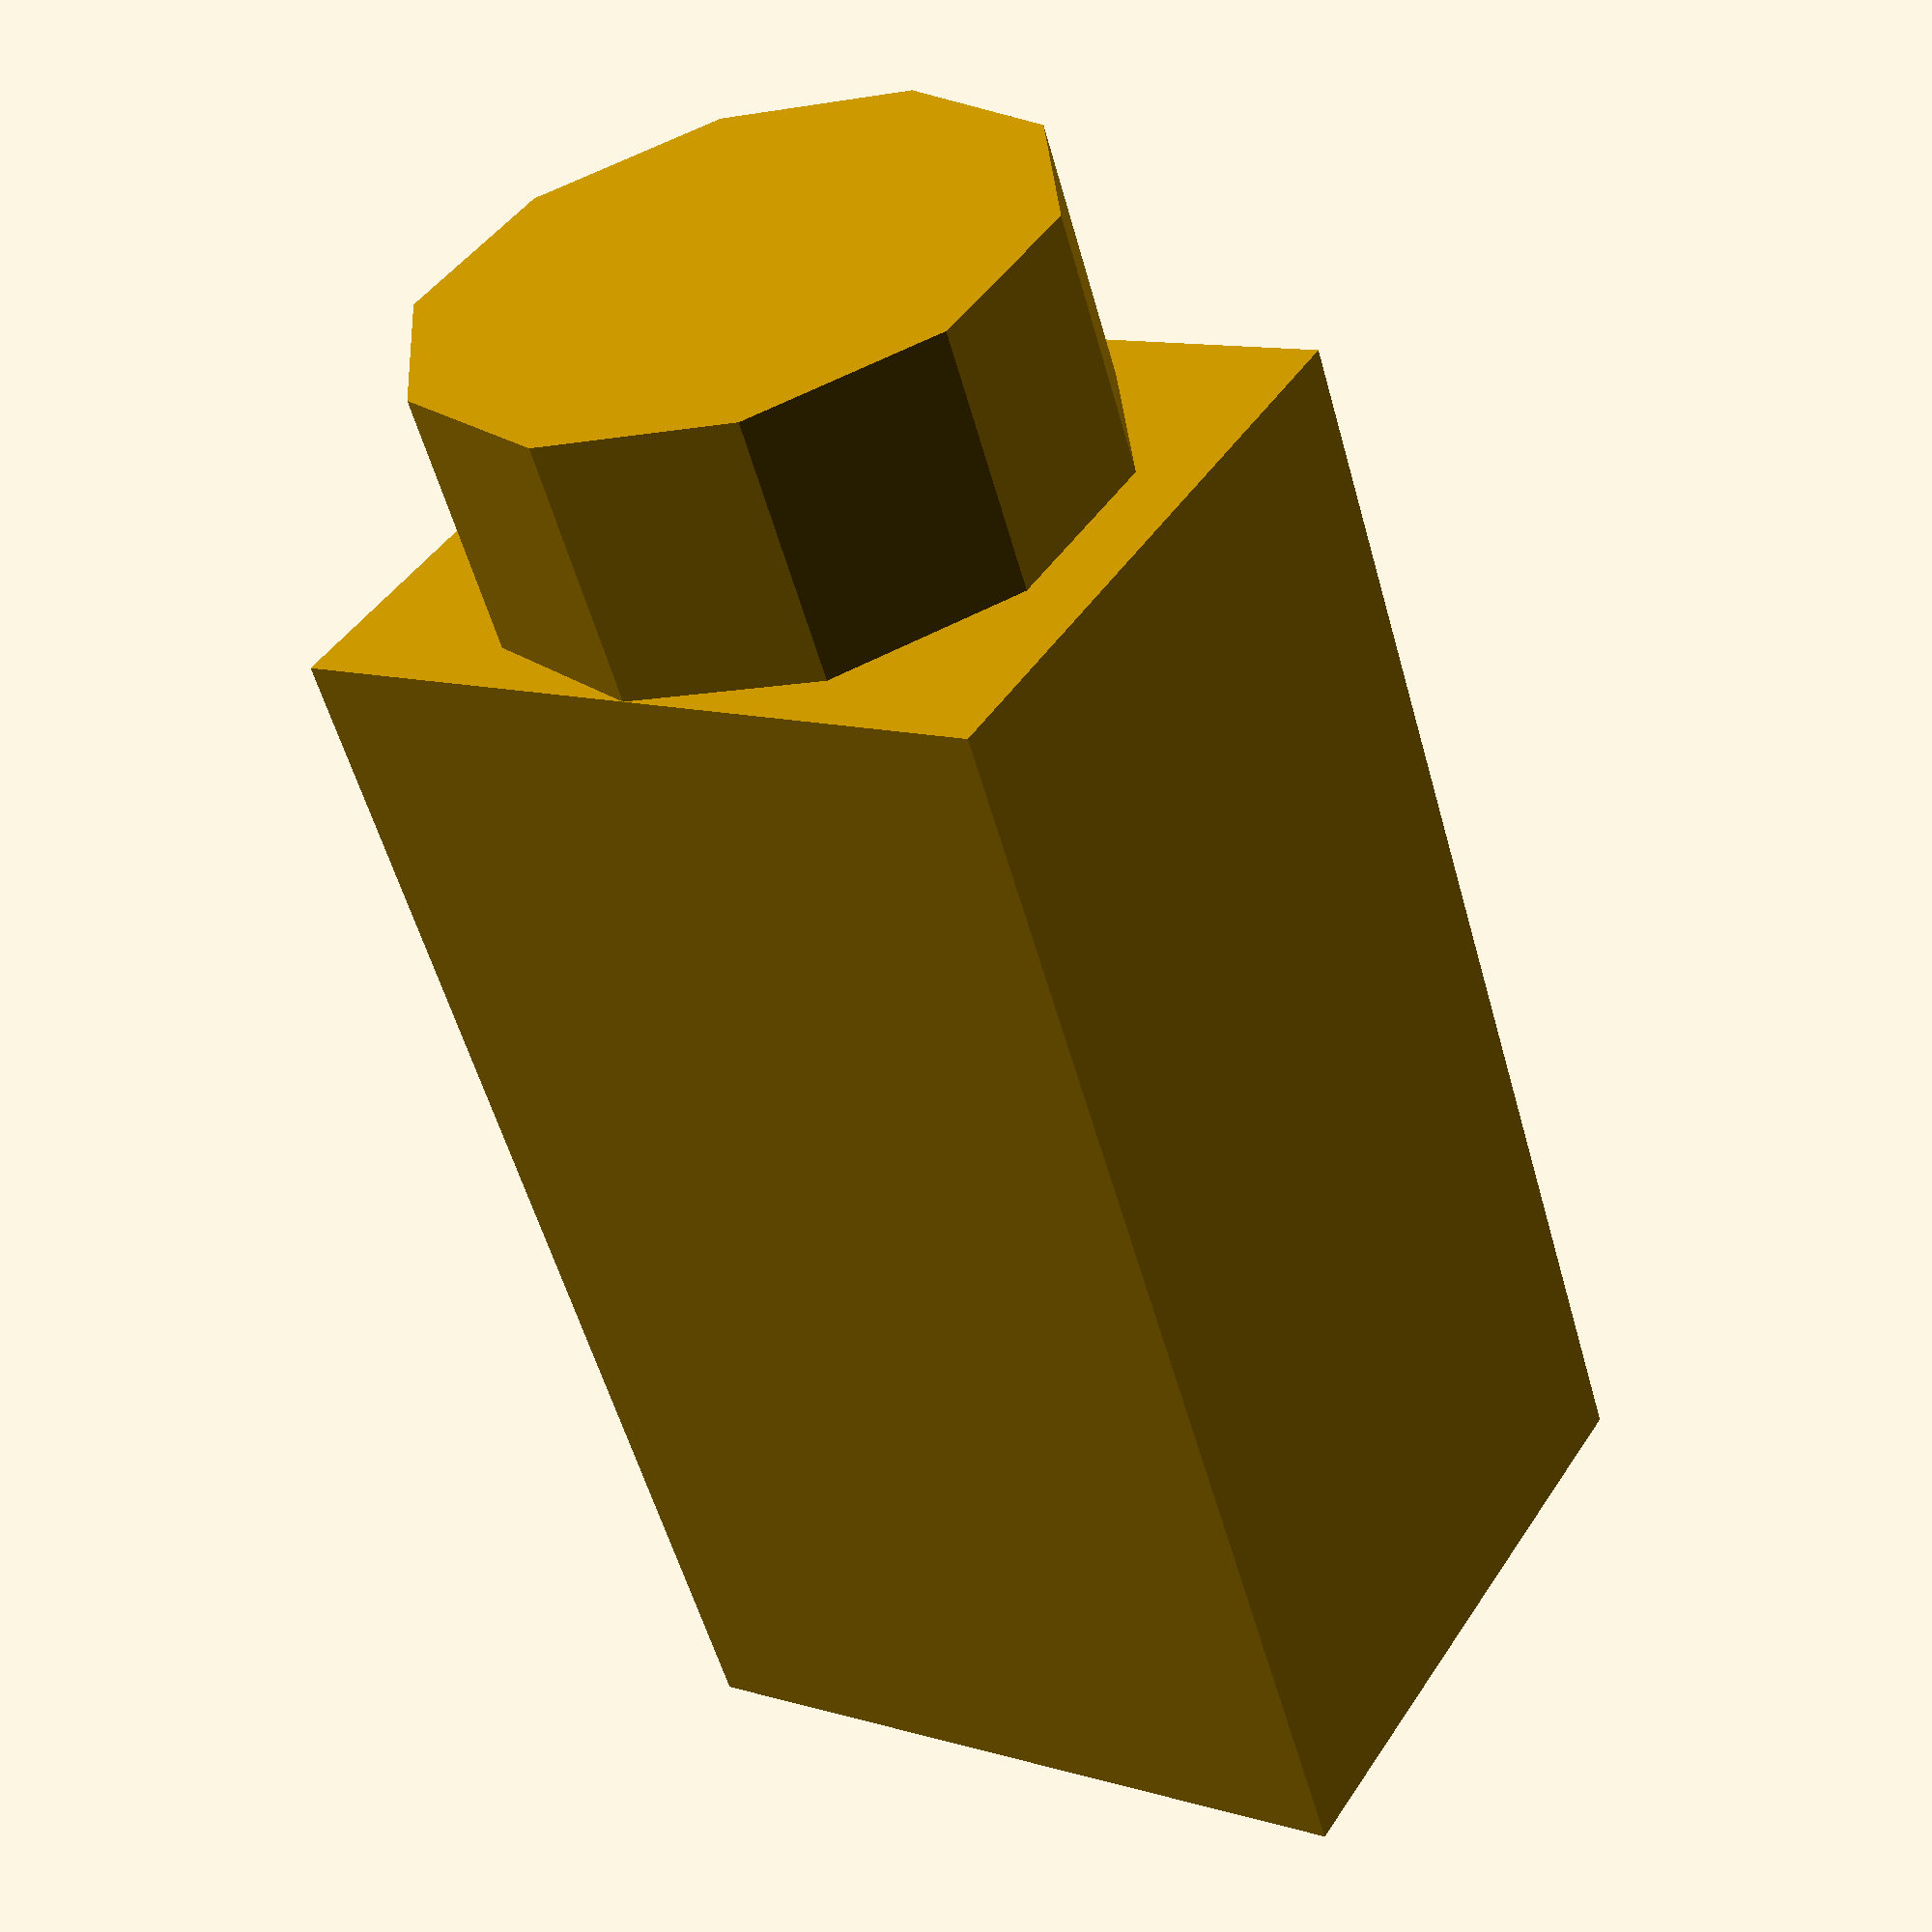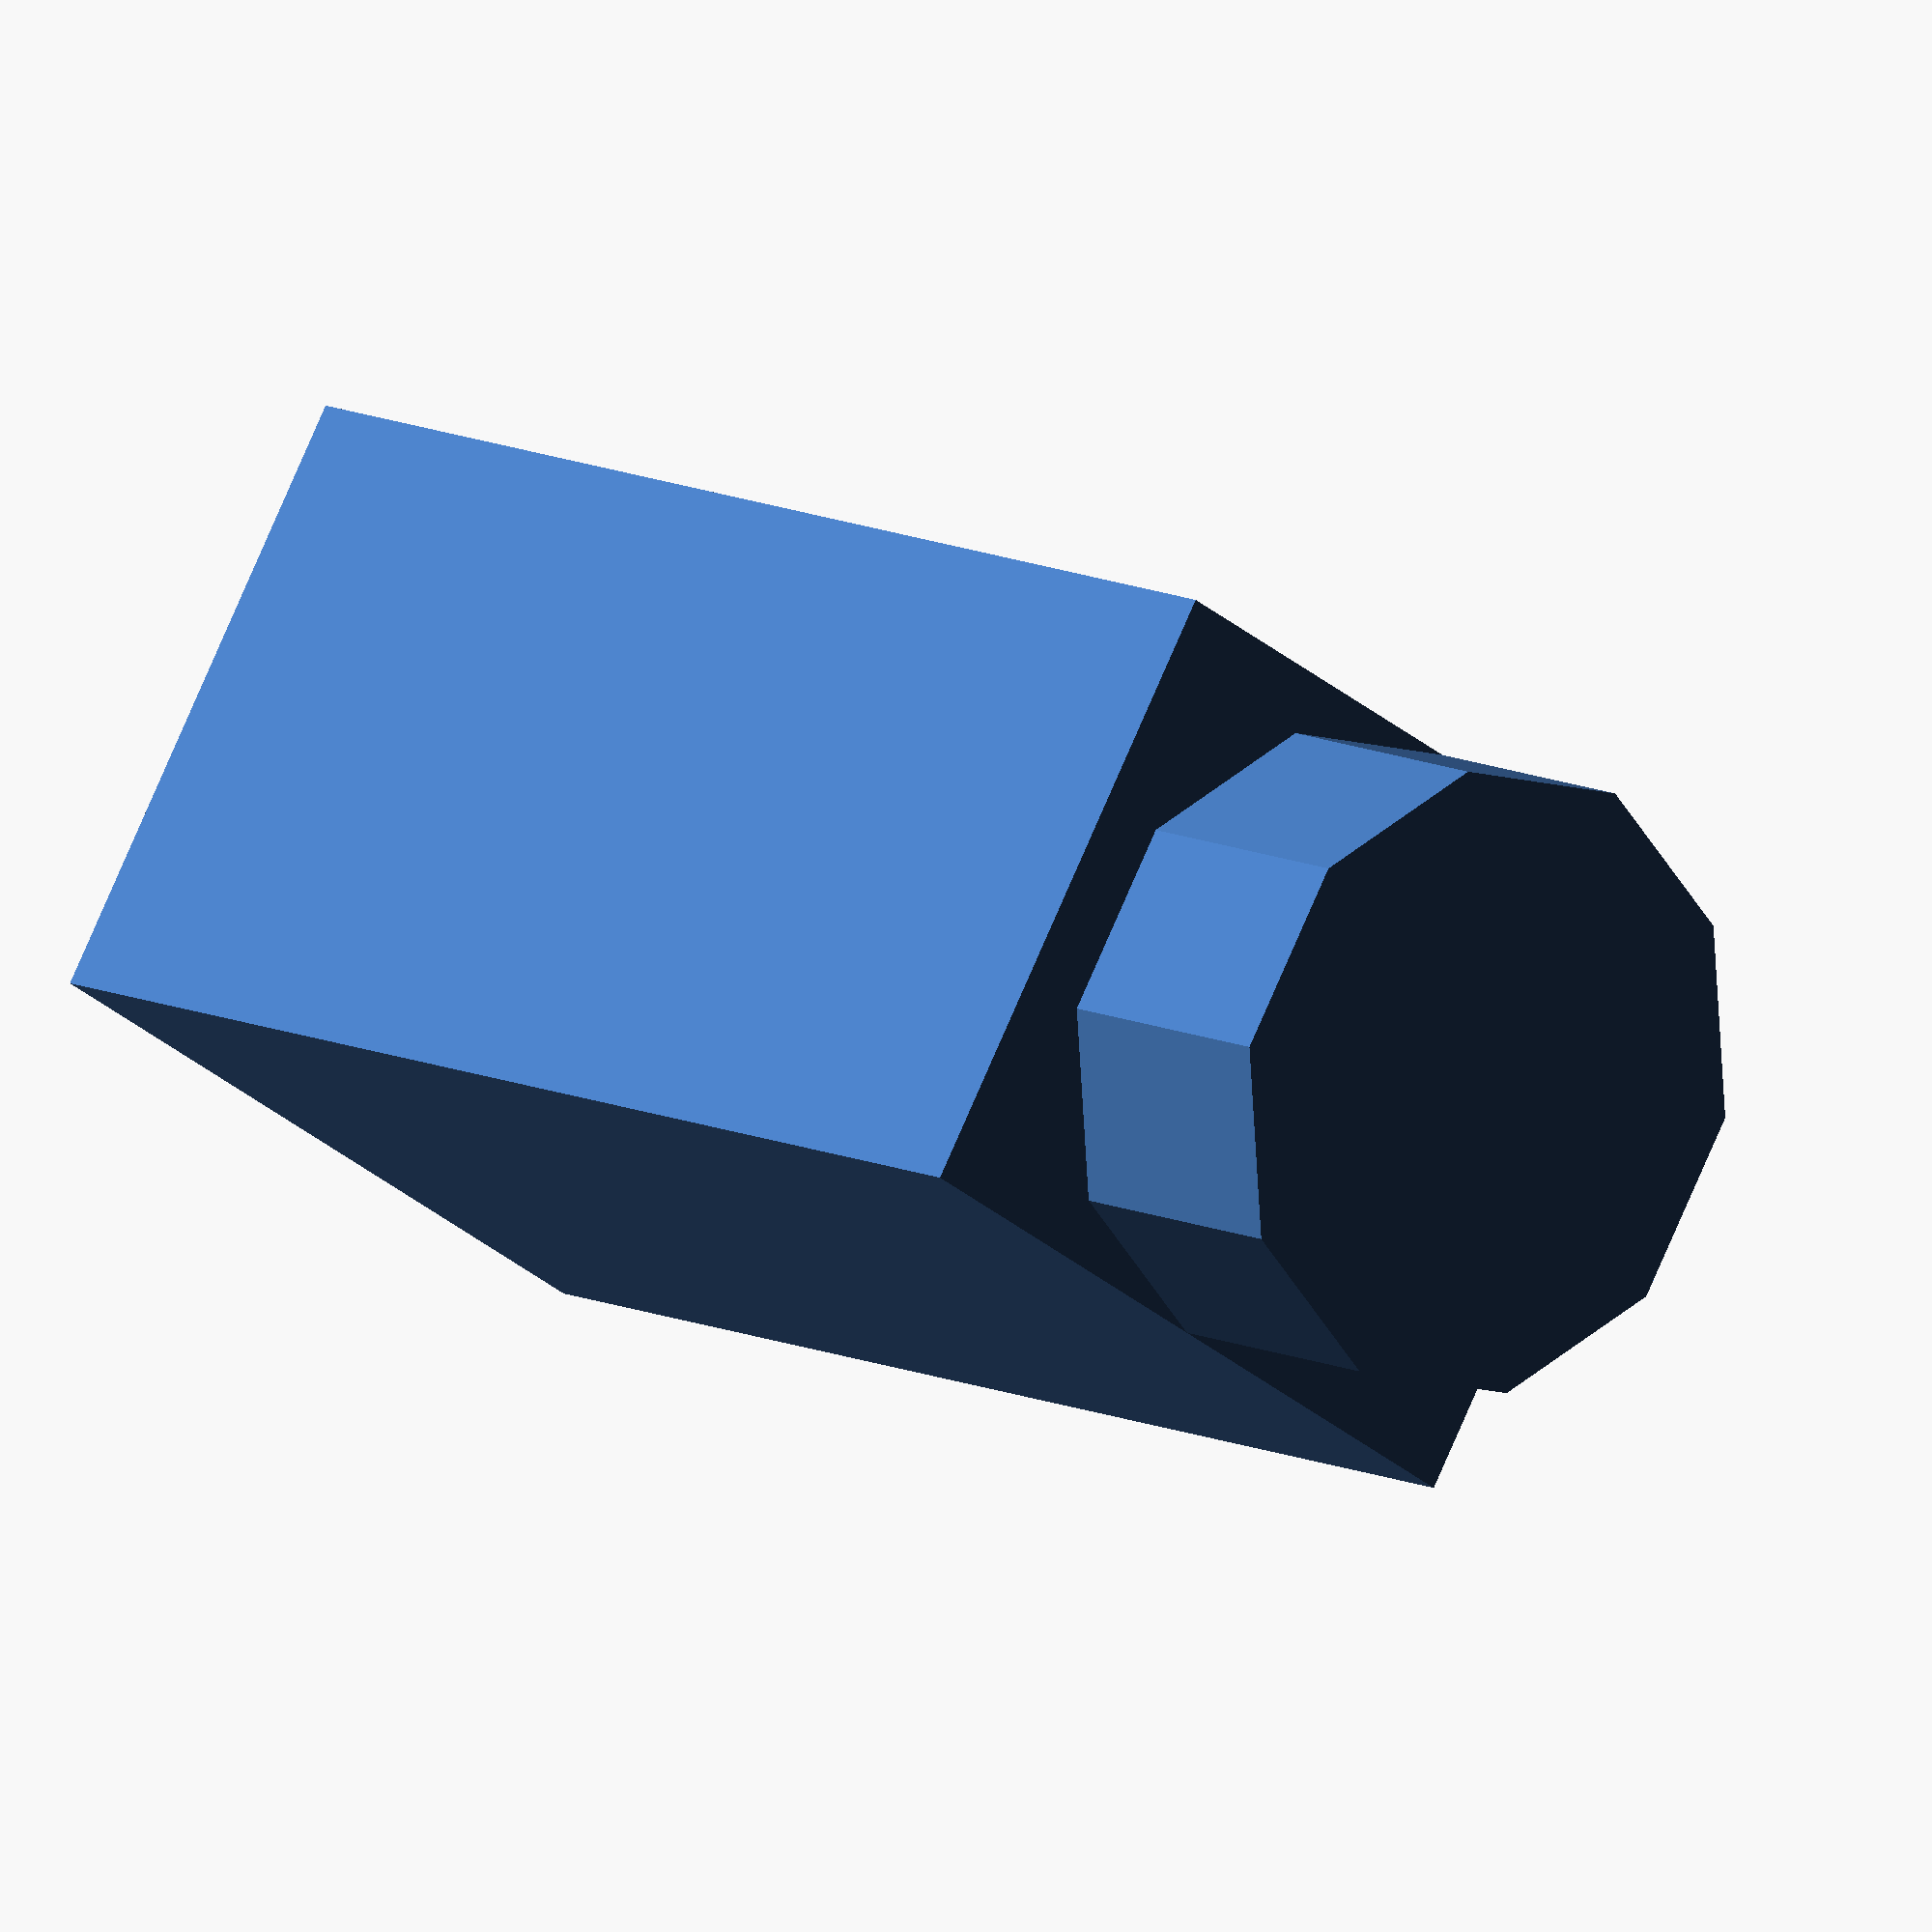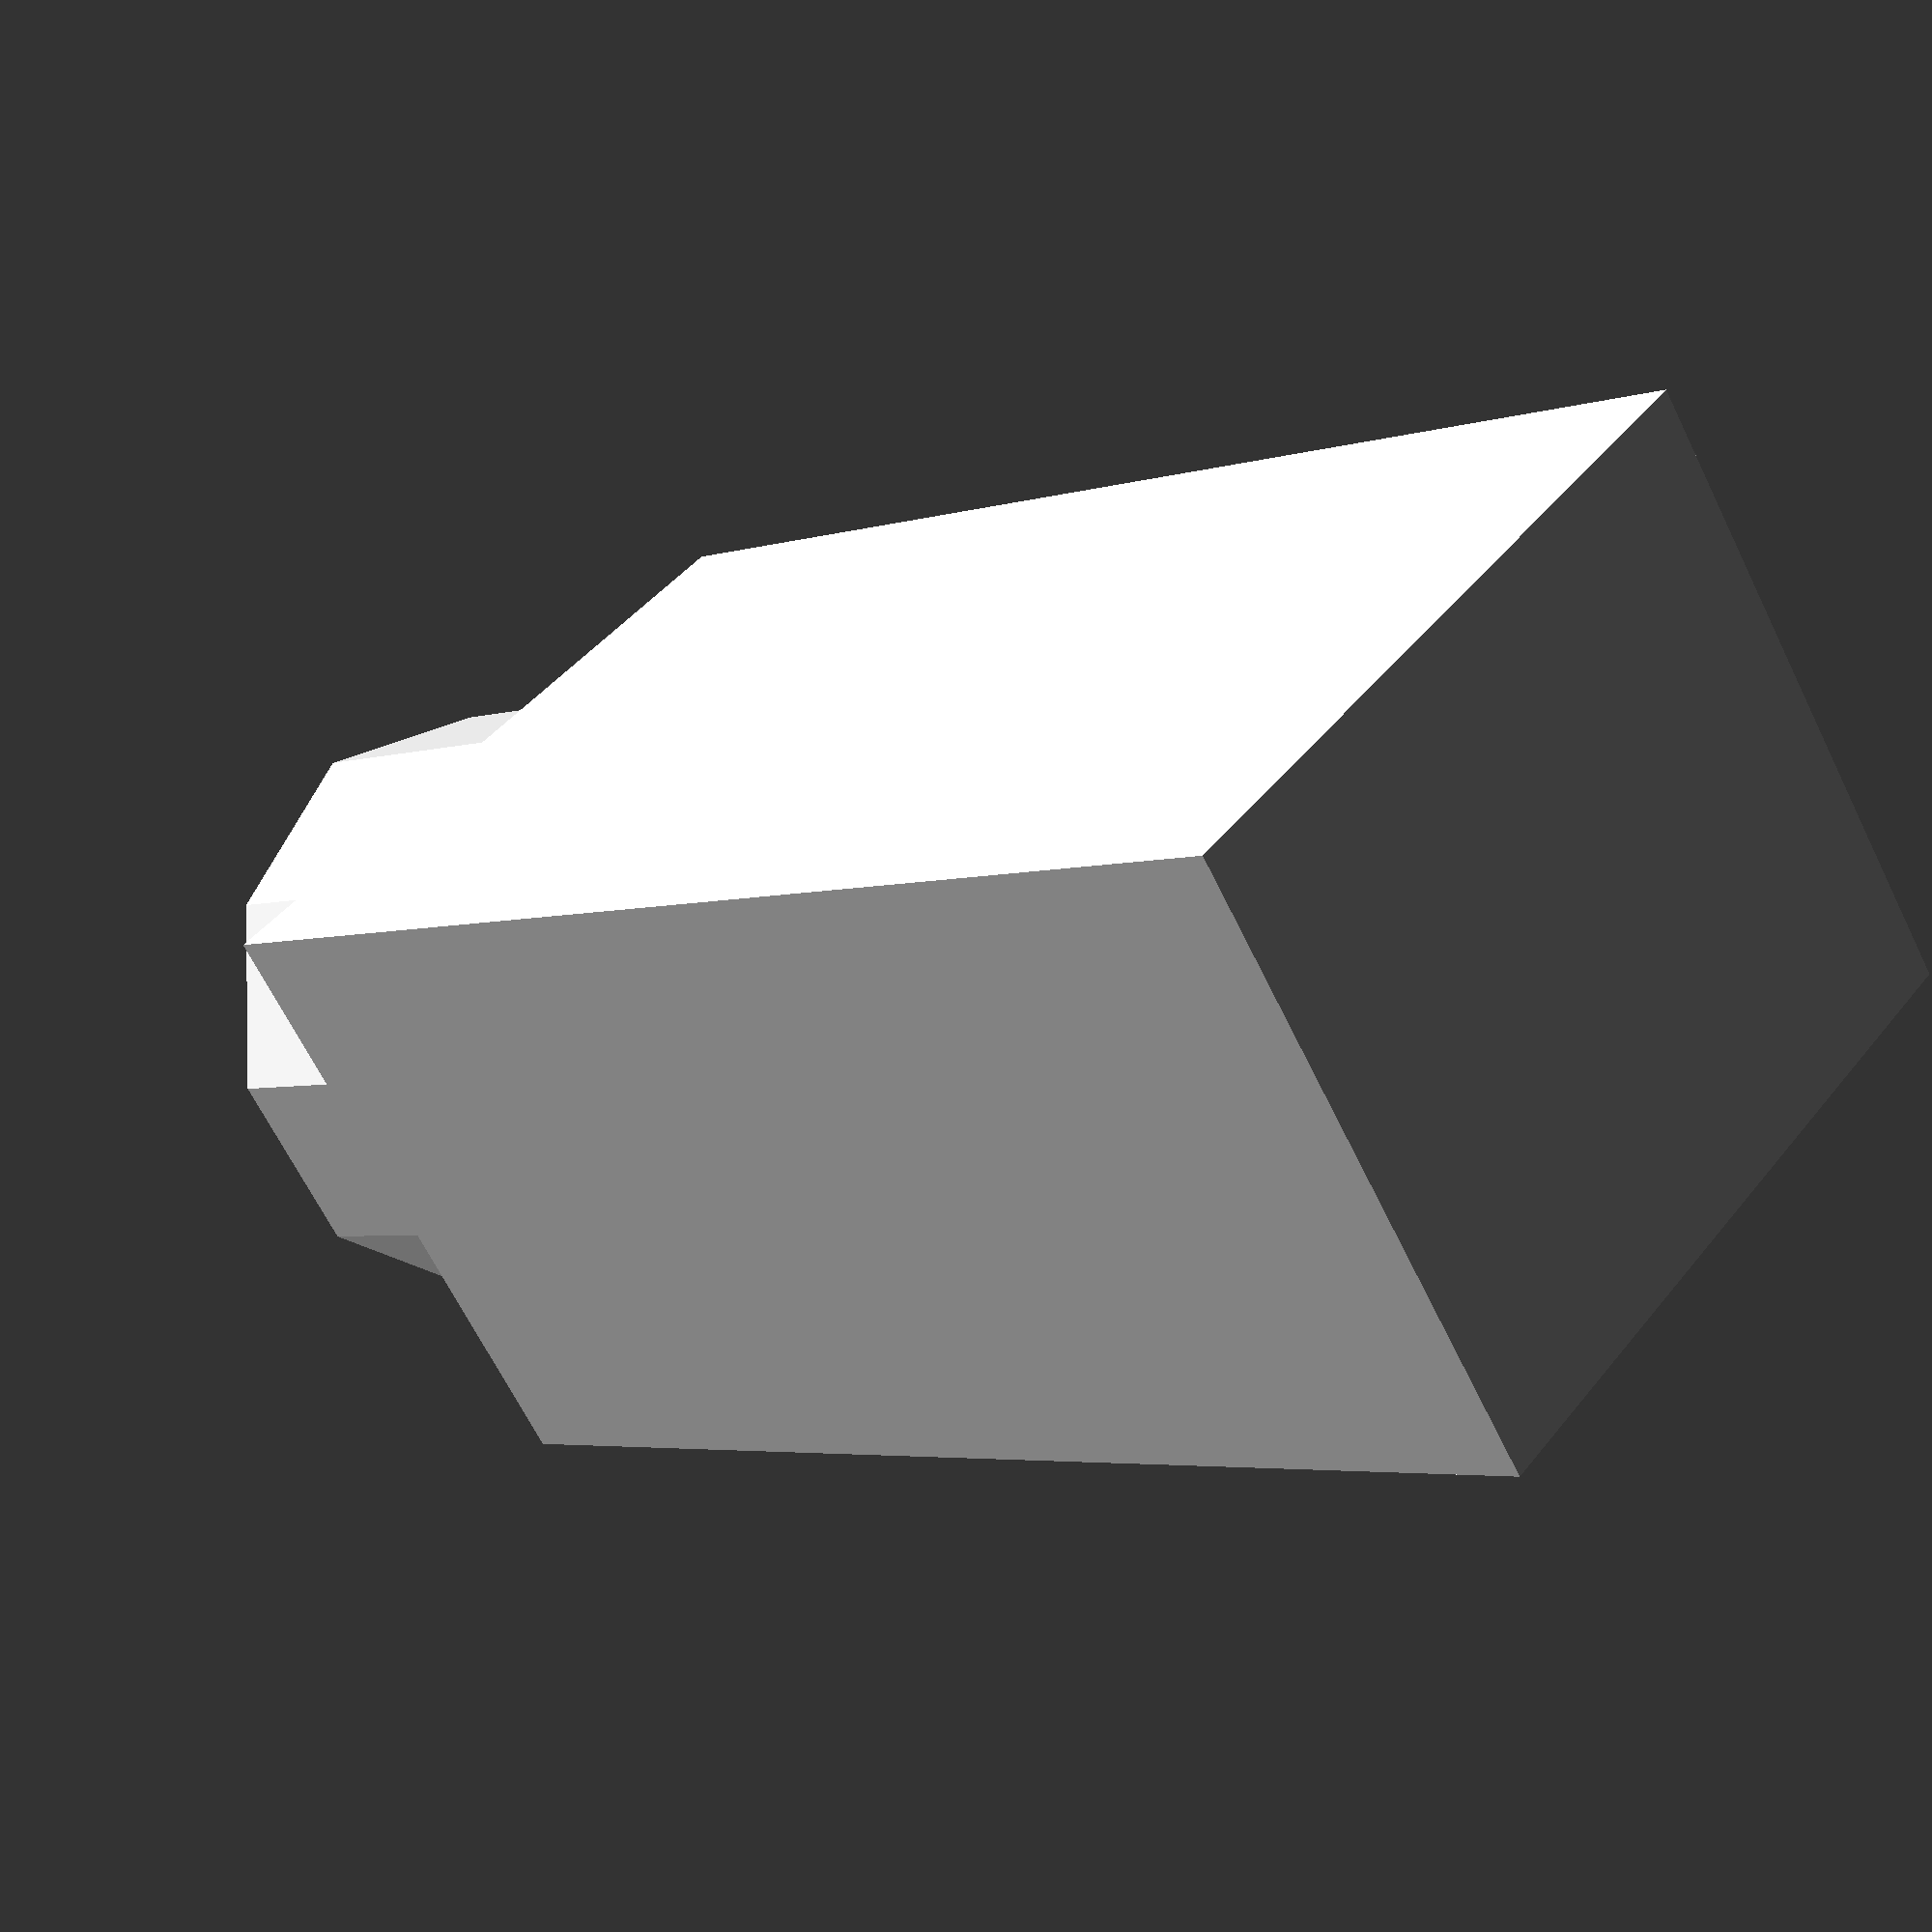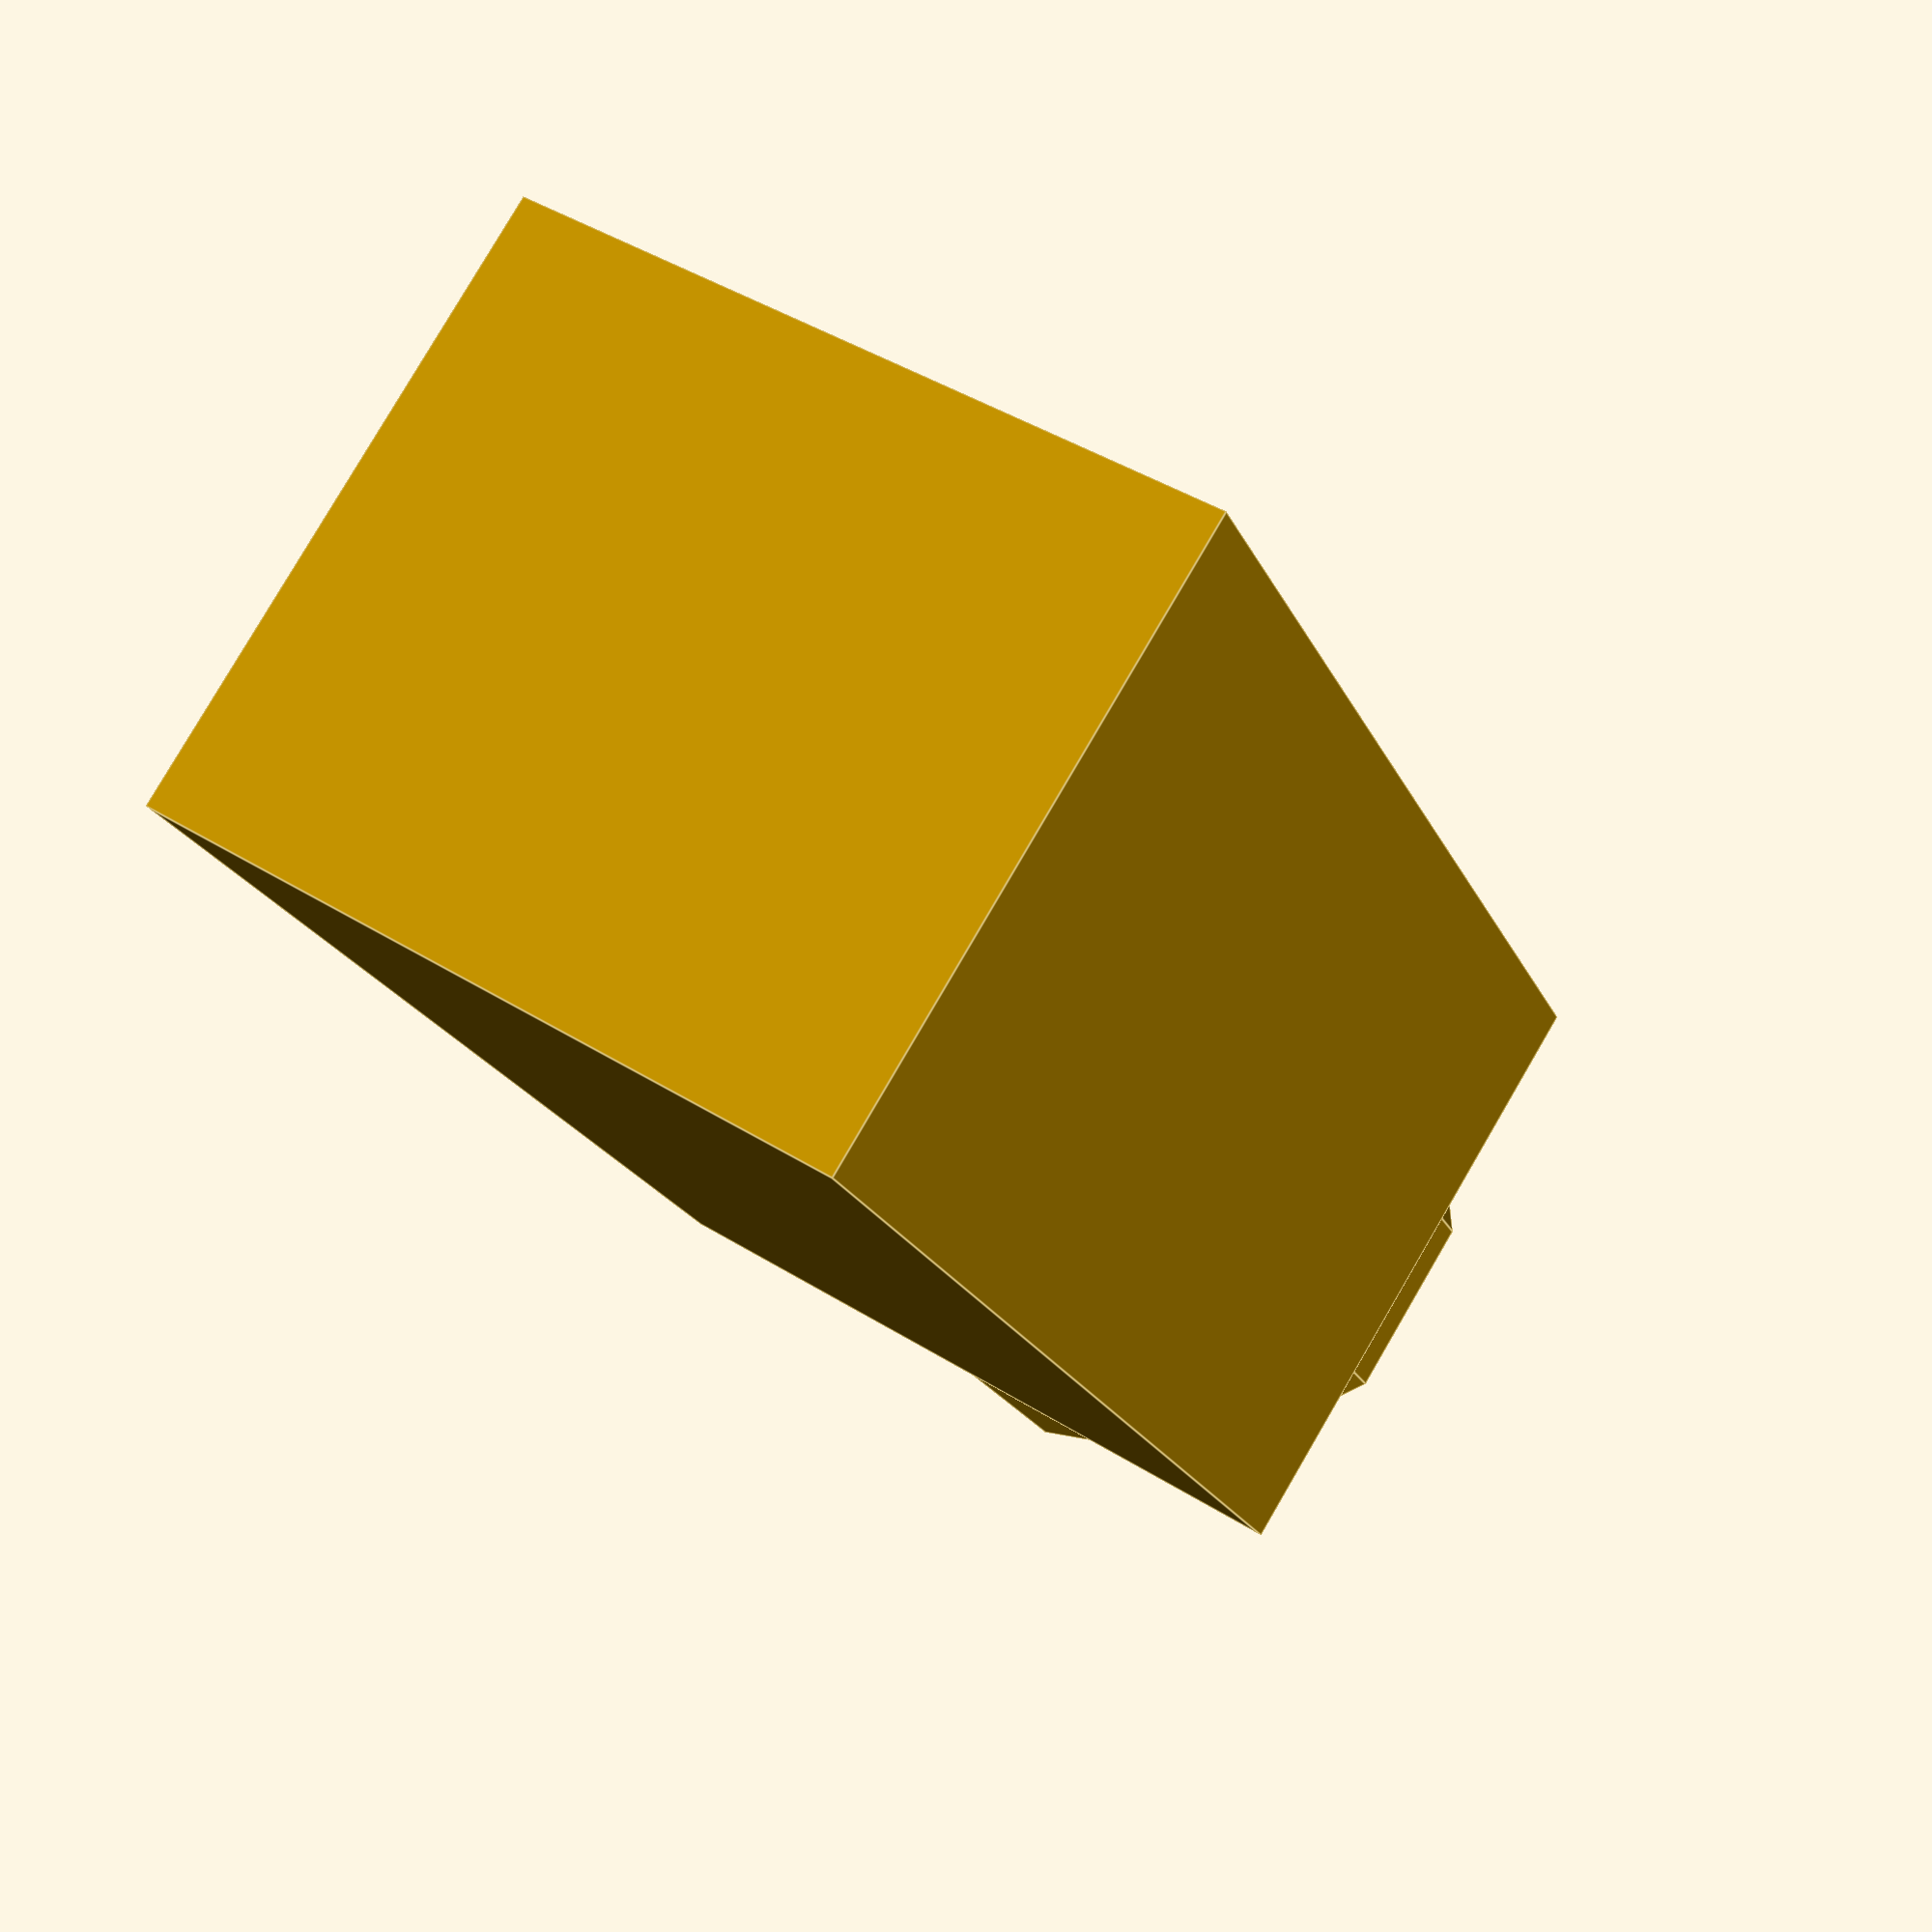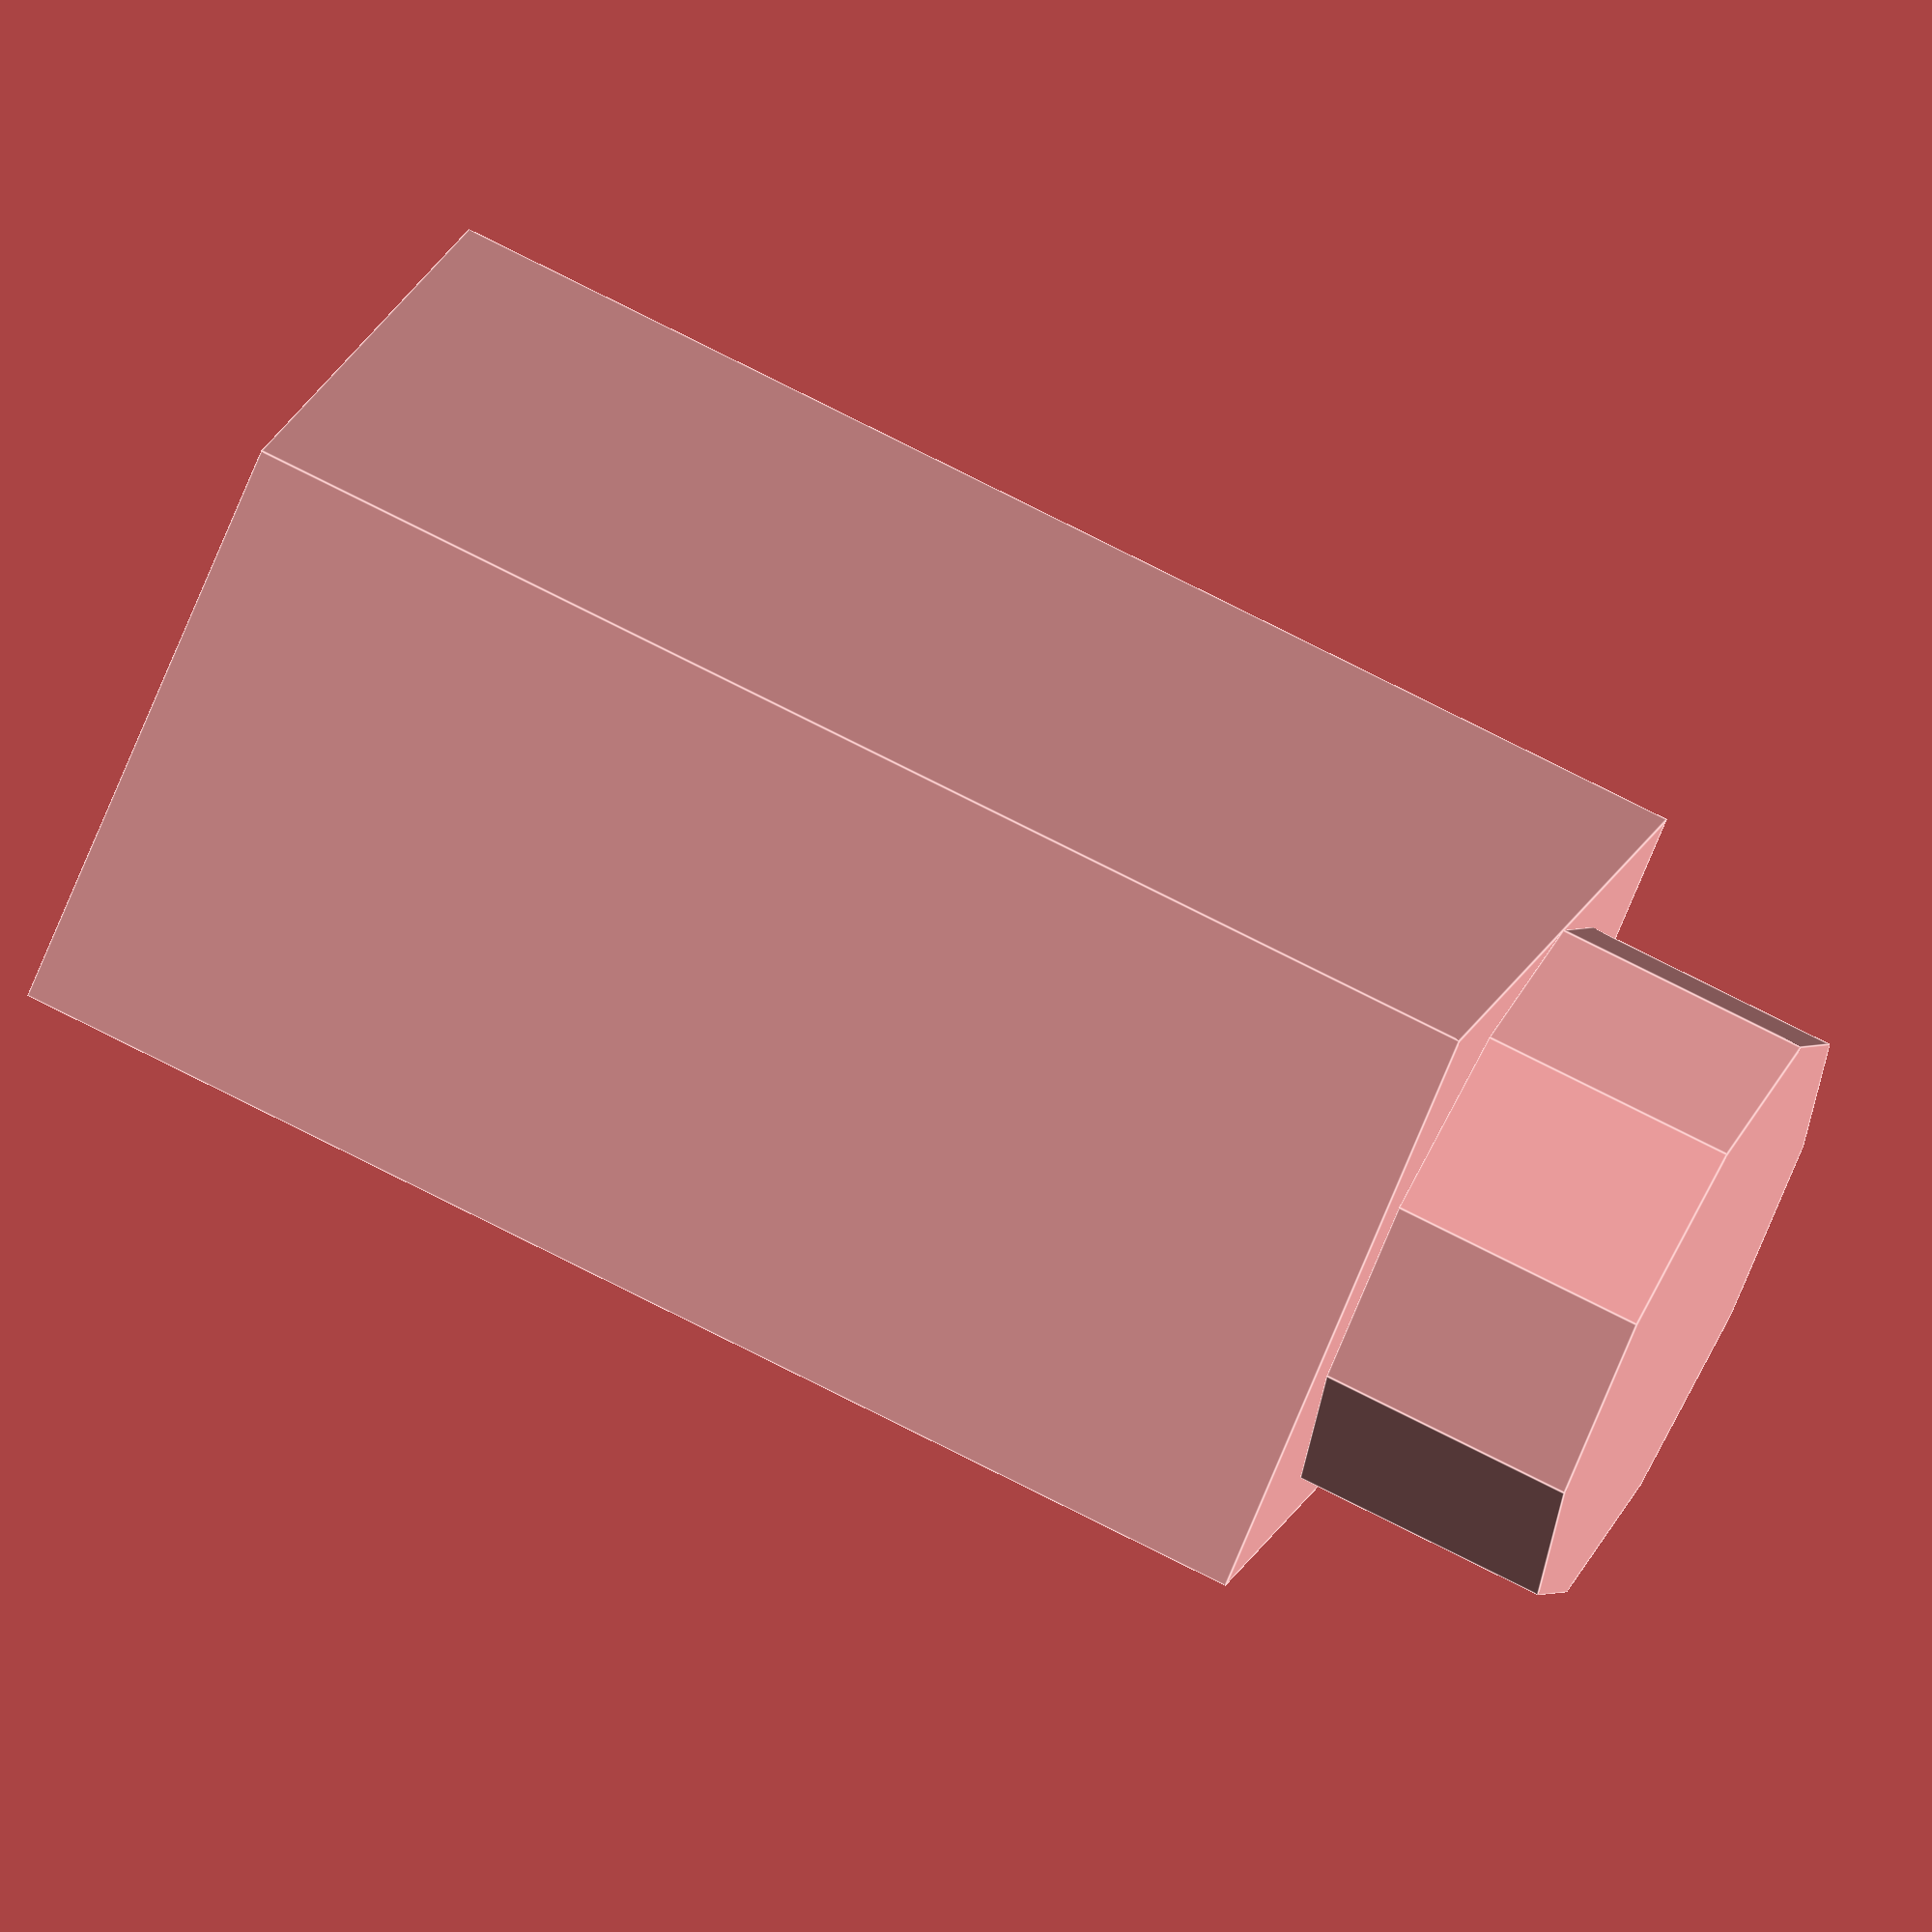
<openscad>
// main jack
jack_l = 12.6;
jack_w = 7.1;
jack_h = 6.0;
// length, width, height
cube([jack_l, jack_w, jack_h]);

// connector barrel
conn_l = 2.5;
conn_rad = 3.0;
translate([jack_l, jack_w/2, jack_h/2])
rotate([0, 90, 0])
cylinder(conn_l, conn_rad, conn_rad, center=false);
</openscad>
<views>
elev=316.0 azim=251.9 roll=30.8 proj=p view=solid
elev=280.7 azim=225.2 roll=203.5 proj=o view=wireframe
elev=246.4 azim=139.8 roll=333.8 proj=p view=solid
elev=278.6 azim=111.2 roll=210.3 proj=p view=edges
elev=245.9 azim=197.1 roll=201.4 proj=o view=edges
</views>
